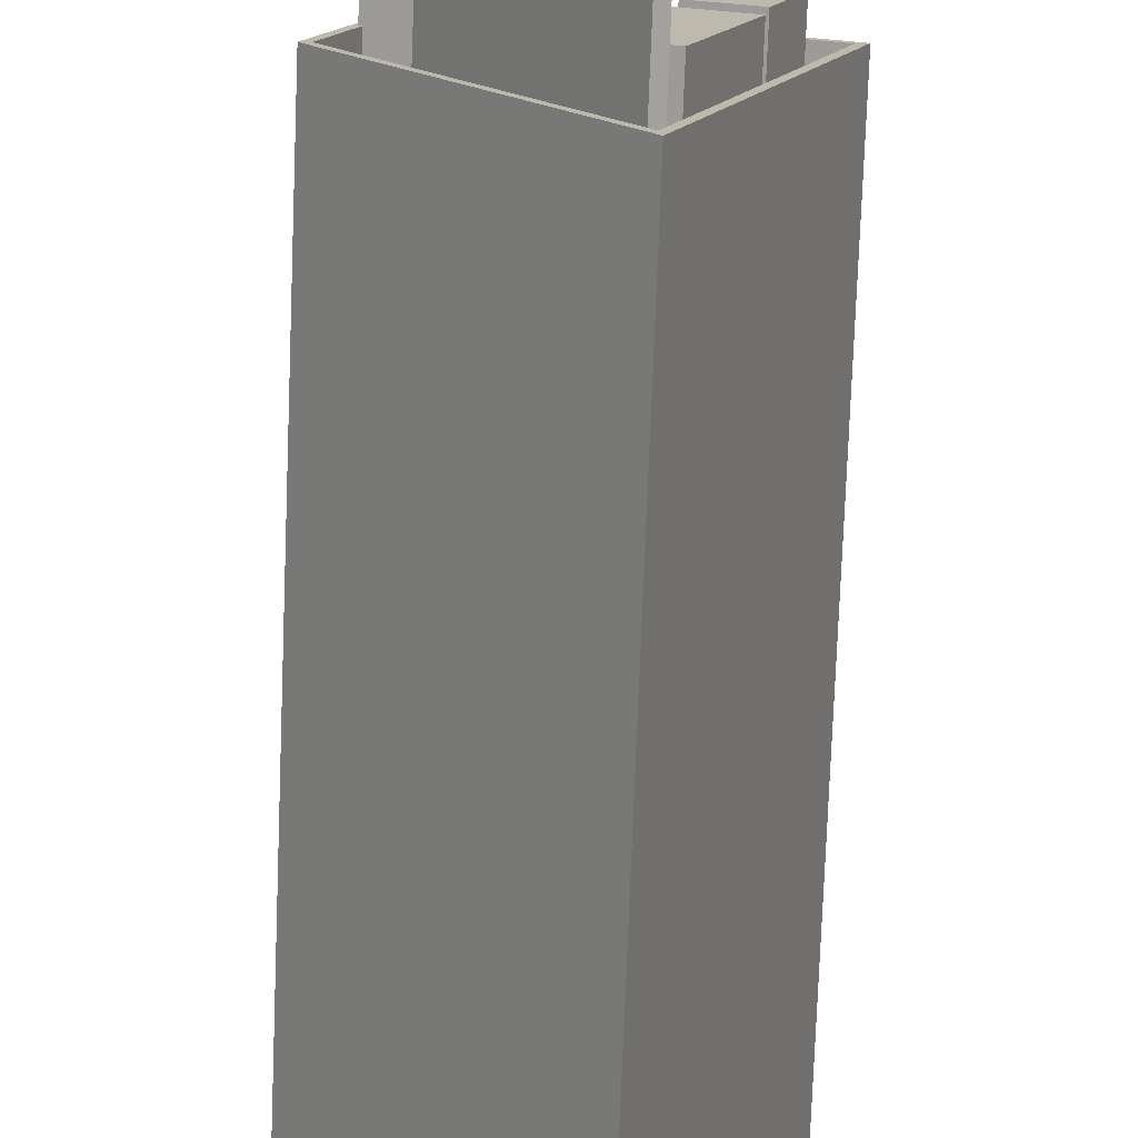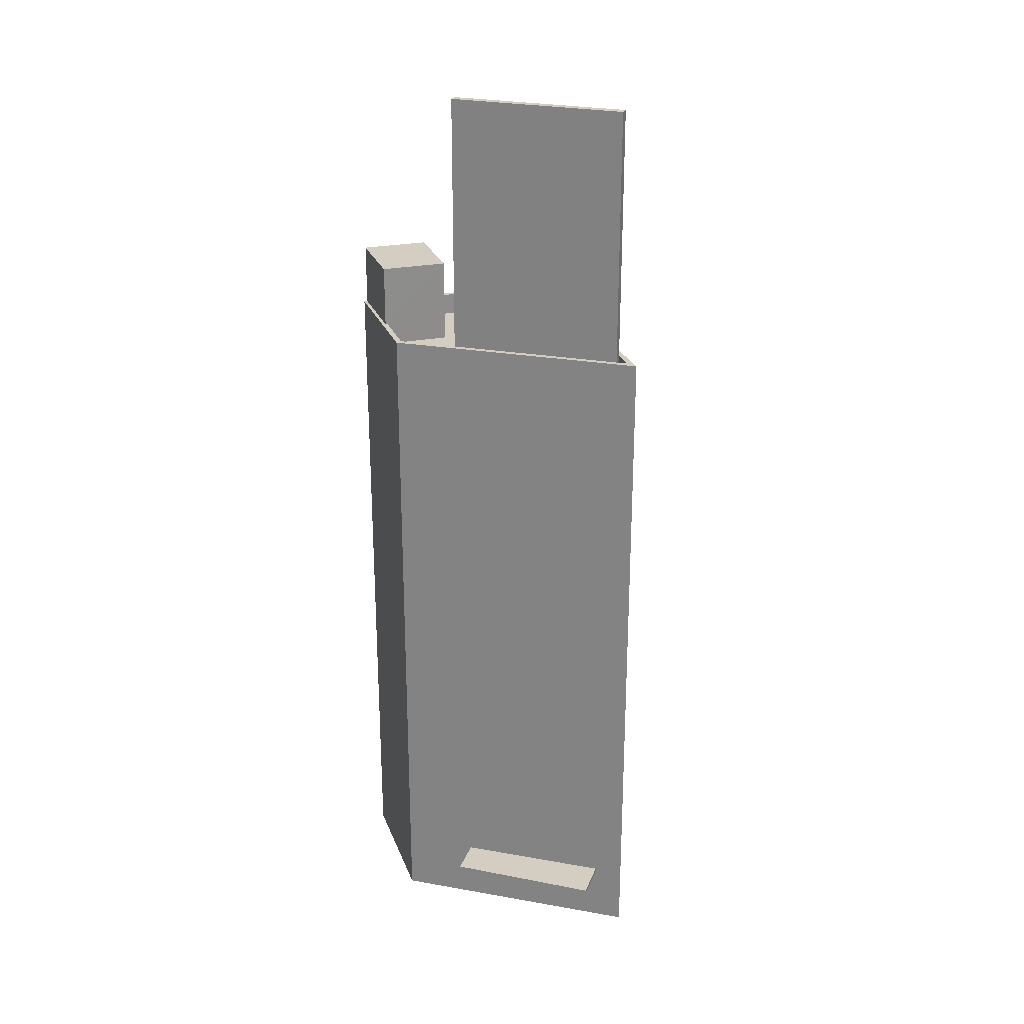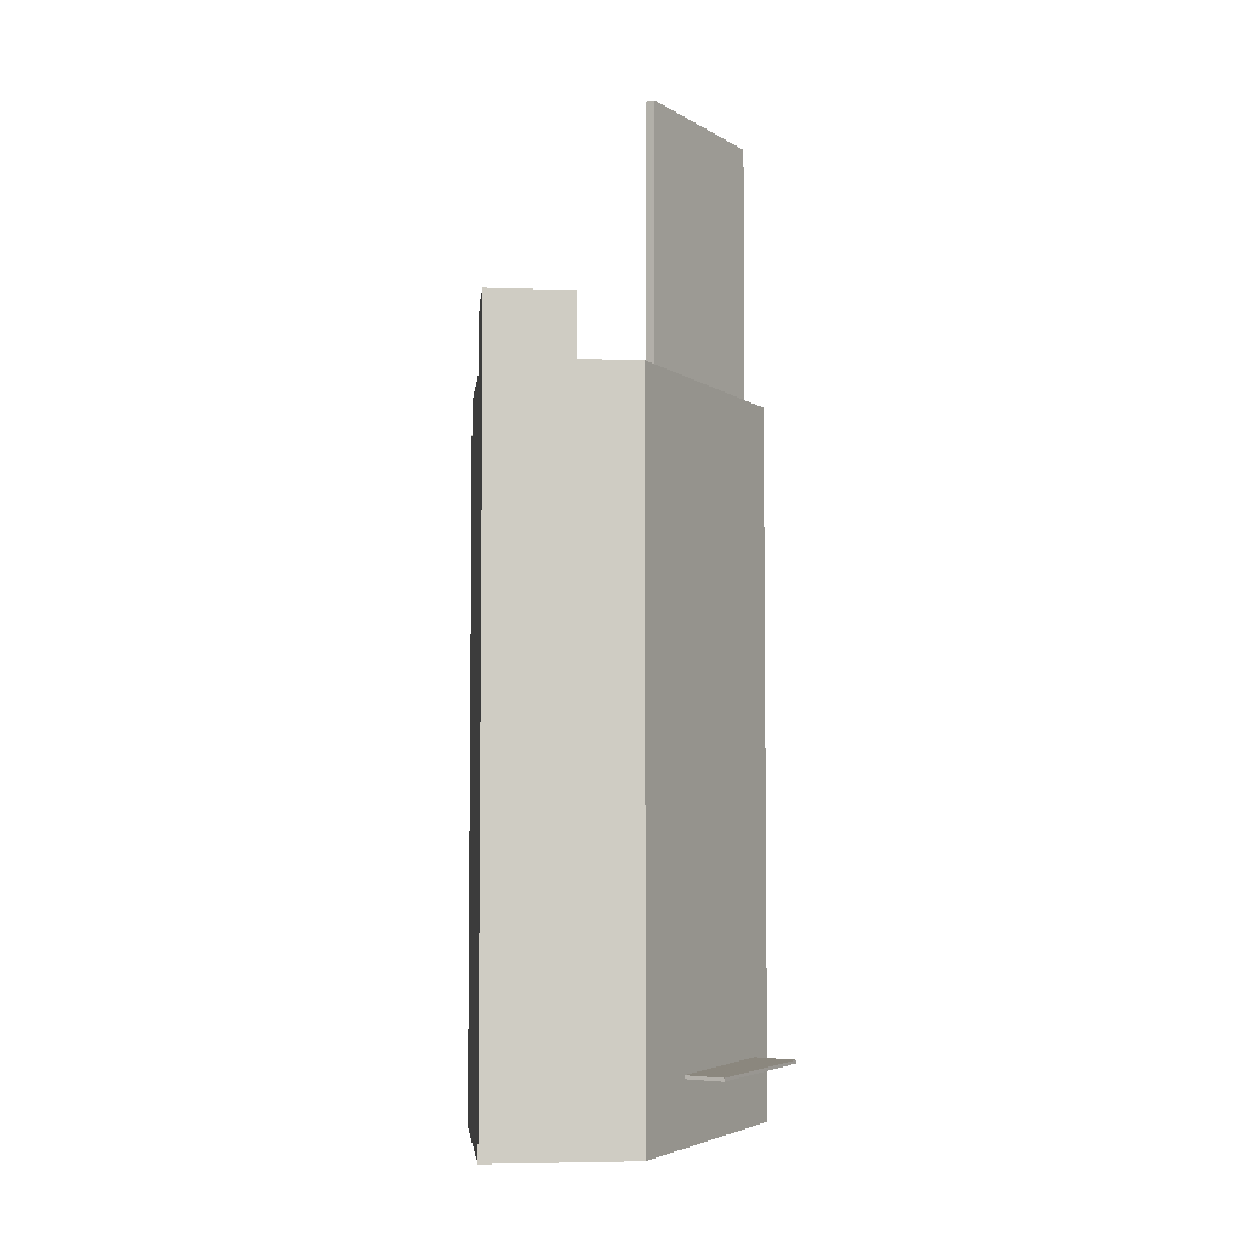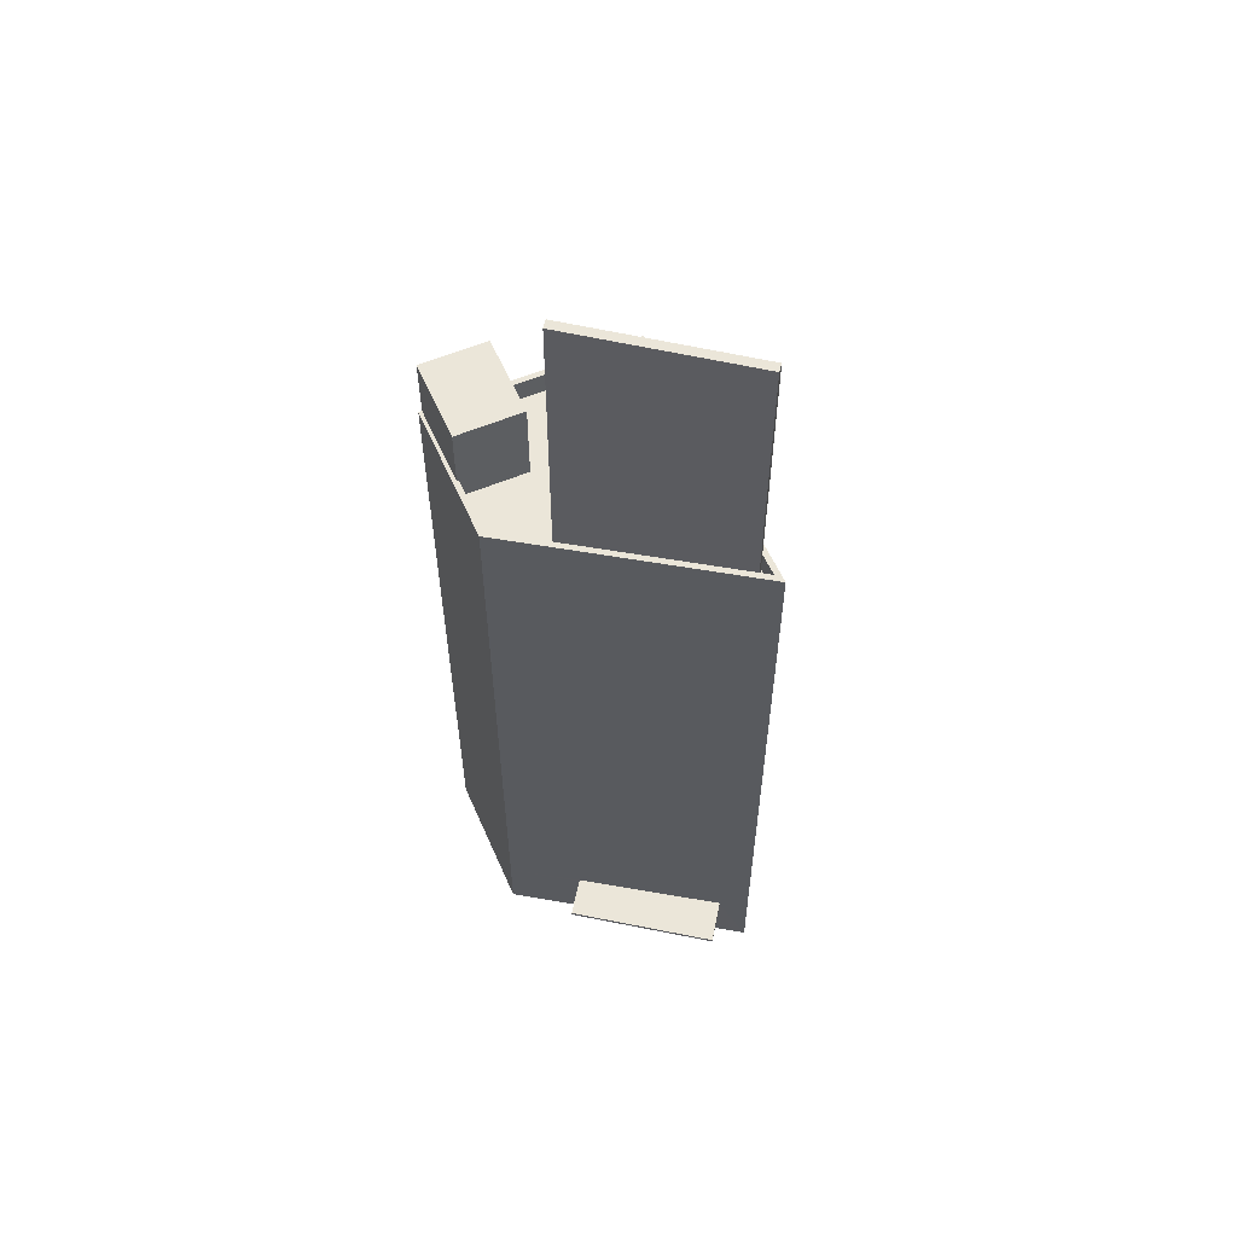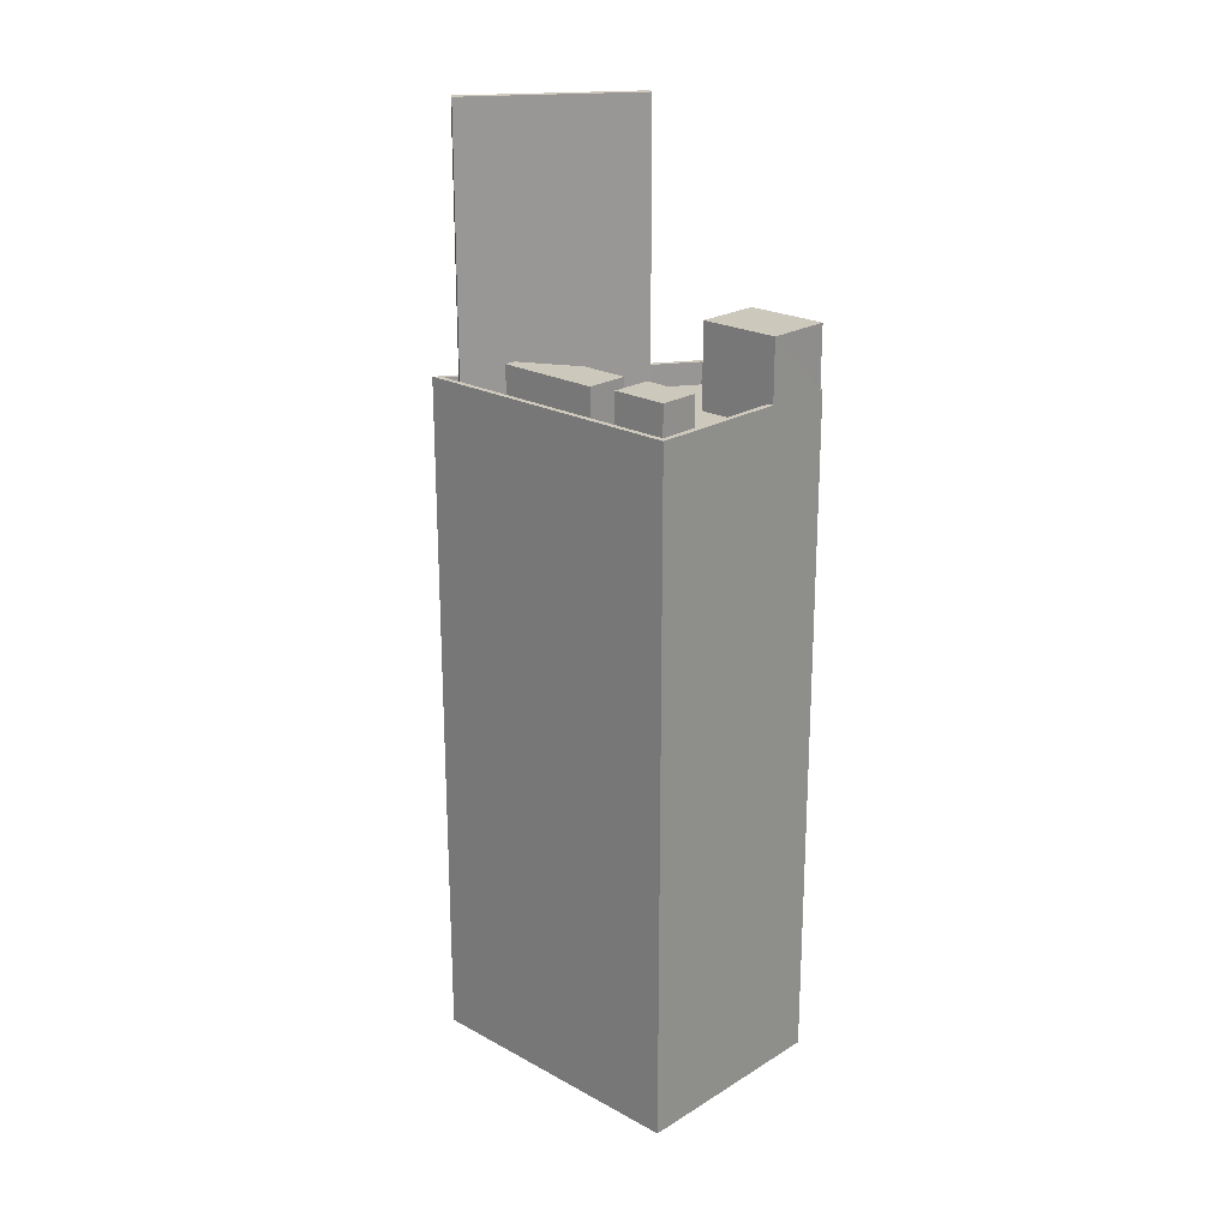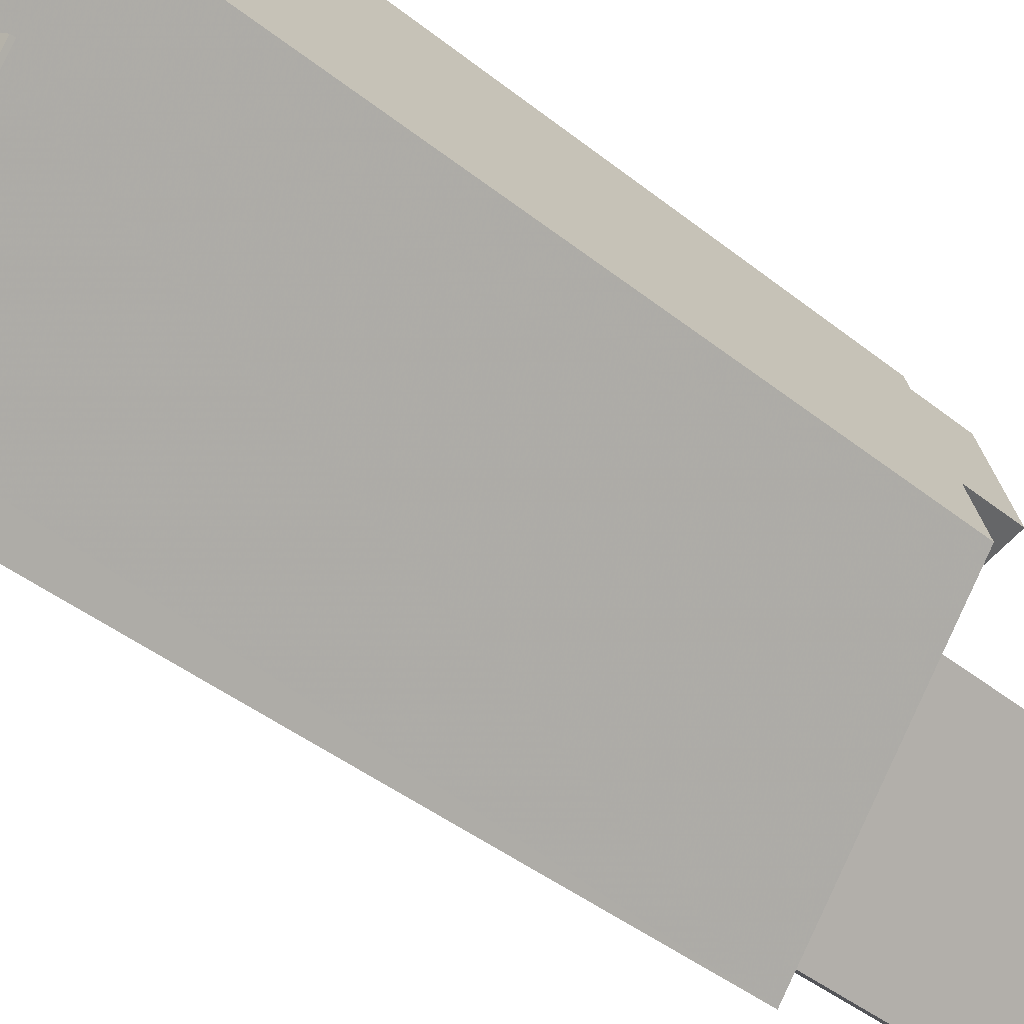
<metadata>
{"format":"obj","ext":"obj","renderer":"f3d","projection":"perspective","resolution":1024,"background":"white","views":[{"elev":-75.2,"azim":-2.2,"up":"+Y"},{"elev":25.2,"azim":-37.7,"up":"+Z"},{"elev":-4.8,"azim":-116.1,"up":"+Z"},{"elev":57.4,"azim":-43.4,"up":"+Z"},{"elev":22.2,"azim":113.6,"up":"+Z"},{"elev":-37.4,"azim":-136.6,"up":"+Y"}]}
</metadata>
<code>
v -5522 -3.644e+04 3.907
v -5511 -3.644e+04 3.907
v -5515 -3.645e+04 3.904
v -5520 -3.644e+04 3.909
v -5520 -3.645e+04 6.638
v -5518 -3.645e+04 6.636
v -5522 -3.645e+04 6.638
v -5516 -3.645e+04 6.636
v -5520 -3.645e+04 6.788
v -5522 -3.645e+04 6.788
v -5518 -3.645e+04 6.786
v -5516 -3.645e+04 6.786
v -5511 -3.644e+04 35.1
v -5511 -3.644e+04 35.1
v -5517 -3.644e+04 35.11
v -5515 -3.645e+04 35.1
v -5515 -3.645e+04 35.1
v -5522 -3.644e+04 35.1
v -5517 -3.644e+04 35.11
v -5520 -3.644e+04 35.11
v -5521 -3.644e+04 35.11
v -5520 -3.644e+04 35.11
v -5522 -3.644e+04 35.1
v -5521 -3.644e+04 35.11
v -5517 -3.645e+04 34.1
v -5516 -3.645e+04 34.1
v -5515 -3.645e+04 34.1
v -5516 -3.645e+04 34.1
v -5515 -3.644e+04 34.1
v -5515 -3.645e+04 34.1
v -5513 -3.644e+04 34.1
v -5515 -3.645e+04 34.1
v -5514 -3.645e+04 34.1
v -5516 -3.645e+04 34.1
v -5515 -3.645e+04 34.1
v -5516 -3.645e+04 34.1
v -5515 -3.645e+04 34.1
v -5515 -3.645e+04 34.1
v -5520 -3.645e+04 34.1
v -5522 -3.644e+04 34.1
v -5513 -3.645e+04 34.1
v -5511 -3.644e+04 34.1
v -5518 -3.644e+04 34.1
v -5521 -3.644e+04 34.11
v -5517 -3.644e+04 34.11
v -5514 -3.644e+04 34.1
v -5515 -3.645e+04 34.1
v -5520 -3.645e+04 34.1
v -5512 -3.644e+04 34.1
v -5520 -3.645e+04 46.58
v -5520 -3.645e+04 46.58
v -5516 -3.645e+04 46.58
v -5515 -3.645e+04 46.58
v -5515 -3.645e+04 36.15
v -5515 -3.645e+04 36.15
v -5516 -3.645e+04 36.15
v -5513 -3.645e+04 36.15
v -5515 -3.645e+04 36.15
v -5514 -3.644e+04 36.15
v -5515 -3.644e+04 36.15
v -5513 -3.644e+04 36.15
v -5512 -3.644e+04 36.15
v -5518 -3.644e+04 37.89
v -5520 -3.644e+04 37.9
v -5521 -3.644e+04 37.9
v -5517 -3.644e+04 37.9
v -5522 -3.644e+04 6.79
v -5522 -3.644e+04 6.64
f 1 2 3
f 1 4 2
f 5 6 7
f 5 8 6
f 9 10 11
f 12 9 11
f 13 14 15
f 16 14 17
f 16 17 18
f 13 15 19
f 20 21 22
f 18 21 20
f 23 24 21
f 17 23 18
f 17 14 13
f 18 23 21
f 25 26 27
f 25 28 29
f 29 30 31
f 32 27 26
f 31 30 33
f 28 30 29
f 25 27 28
f 34 35 36
f 37 38 35
f 35 38 36
f 37 26 38
f 39 34 36
f 34 39 40
f 41 37 42
f 40 43 44
f 42 45 46
f 32 26 47
f 43 46 45
f 25 29 48
f 48 40 39
f 47 37 41
f 33 41 31
f 29 46 43
f 49 42 46
f 31 42 49
f 47 26 37
f 31 41 42
f 48 43 40
f 29 43 48
f 50 51 52
f 53 50 52
f 54 55 56
f 55 57 56
f 57 58 56
f 59 60 61
f 62 59 61
f 63 64 65
f 63 66 64
f 8 11 6
f 8 12 11
f 11 10 7
f 6 11 7
f 5 7 10
f 9 5 10
f 18 9 16
f 12 3 16
f 5 1 3
f 18 67 9
f 68 1 5
f 9 12 16
f 8 5 3
f 8 3 12
f 68 4 1
f 20 4 67
f 18 20 67
f 68 67 4
f 64 66 22
f 20 22 4
f 15 14 2
f 22 66 15
f 4 15 2
f 22 15 4
f 16 3 2
f 14 16 2
f 9 67 68
f 5 9 68
f 35 17 37
f 37 13 42
f 37 17 13
f 35 34 17
f 34 40 23
f 34 23 17
f 44 23 40
f 44 24 23
f 45 42 13
f 19 45 13
f 39 52 51
f 39 36 52
f 48 39 51
f 50 48 51
f 48 50 25
f 50 53 25
f 25 53 26
f 53 38 26
f 52 38 53
f 52 36 38
f 27 32 54
f 32 47 55
f 54 32 55
f 54 56 28
f 27 54 28
f 56 58 30
f 28 56 30
f 41 33 57
f 33 30 58
f 33 58 57
f 41 55 47
f 41 57 55
f 61 60 29
f 31 61 29
f 60 59 46
f 29 60 46
f 46 62 49
f 46 59 62
f 49 61 31
f 49 62 61
f 22 65 64
f 22 21 65
f 43 19 63
f 63 19 66
f 43 45 19
f 66 19 15
f 44 43 24
f 21 24 65
f 65 24 63
f 24 43 63

</code>
